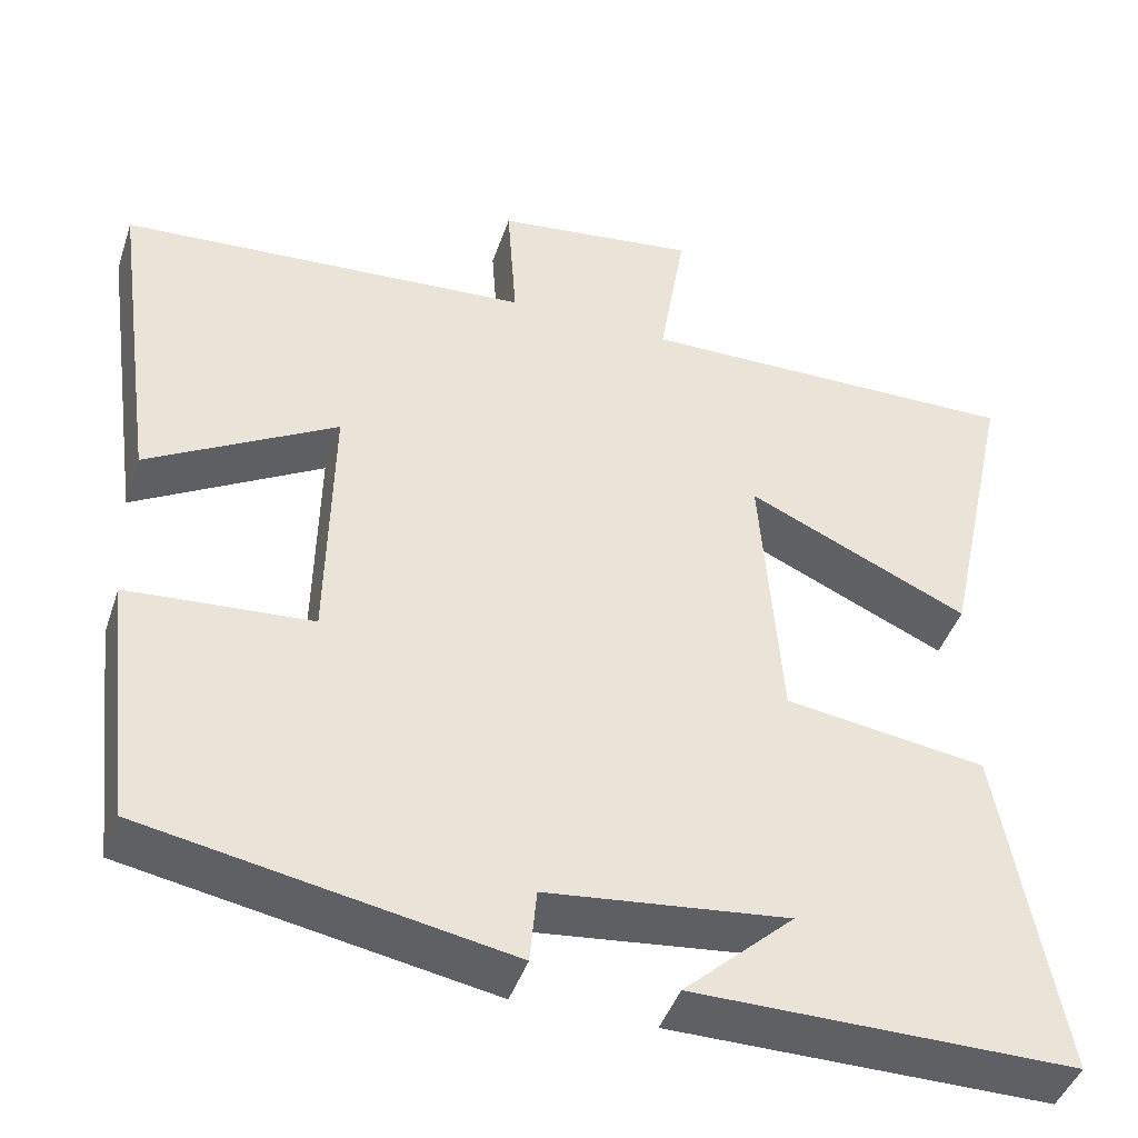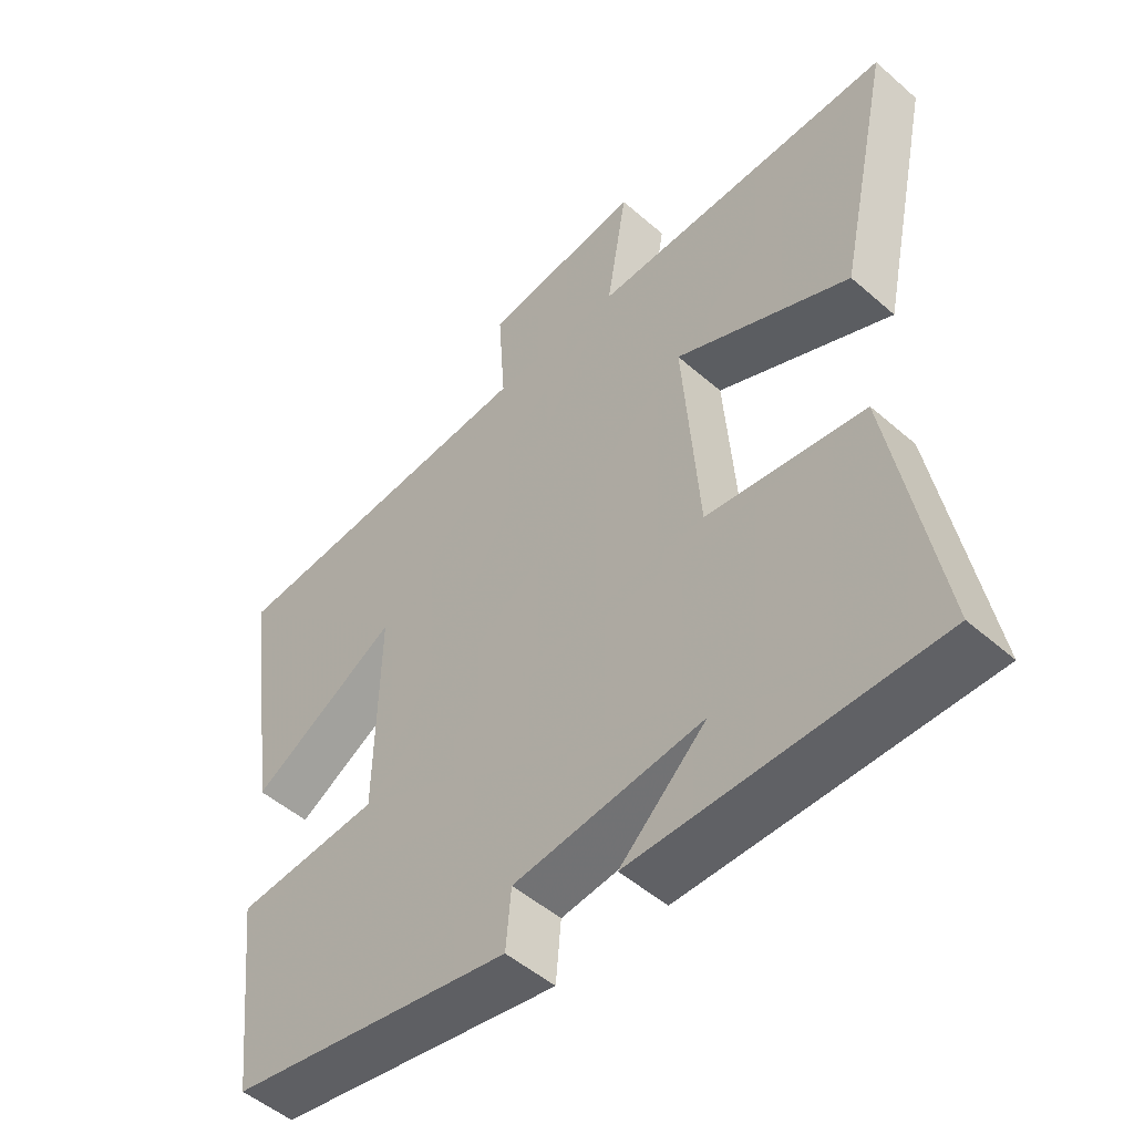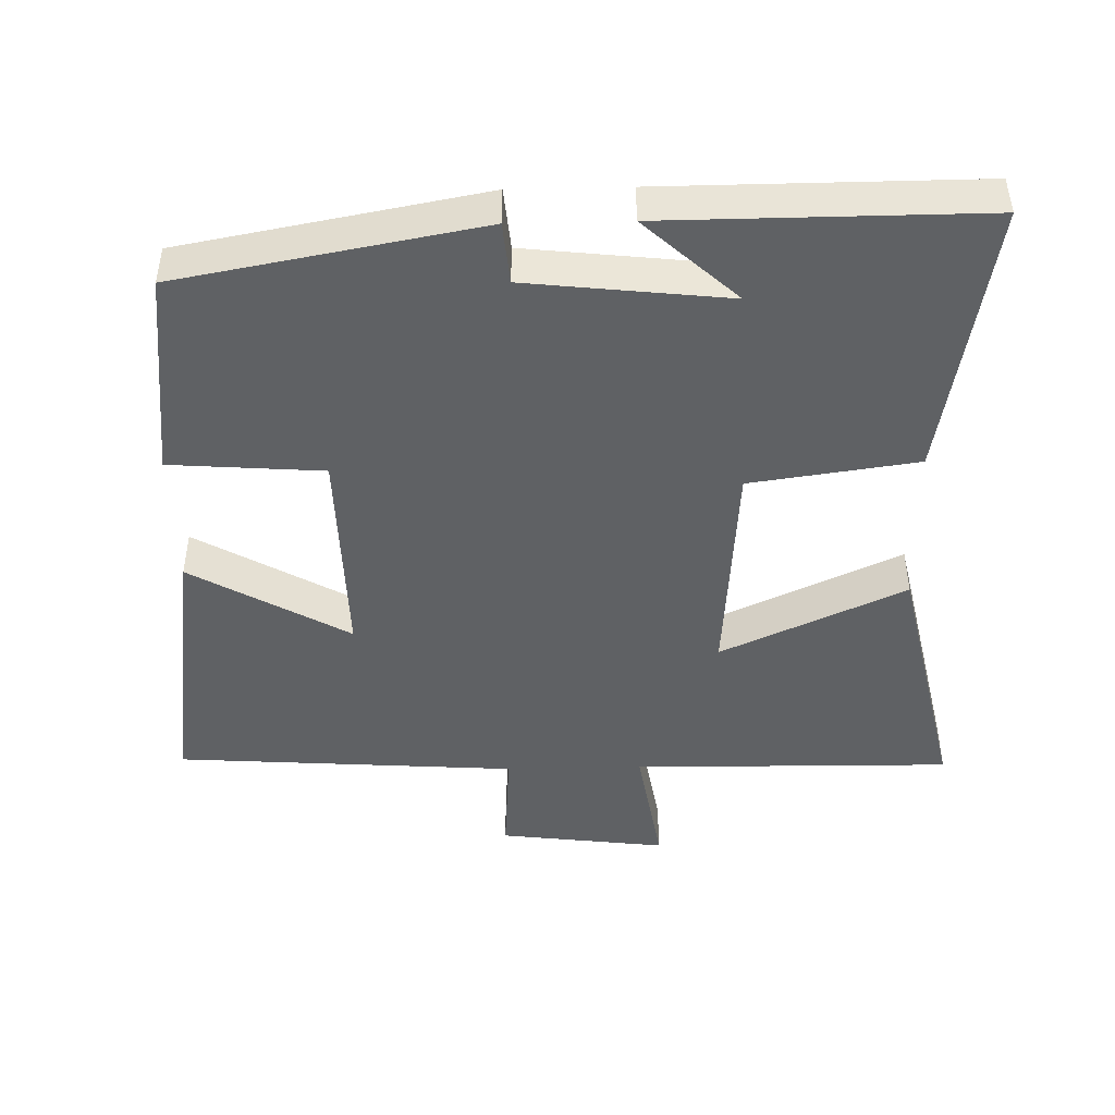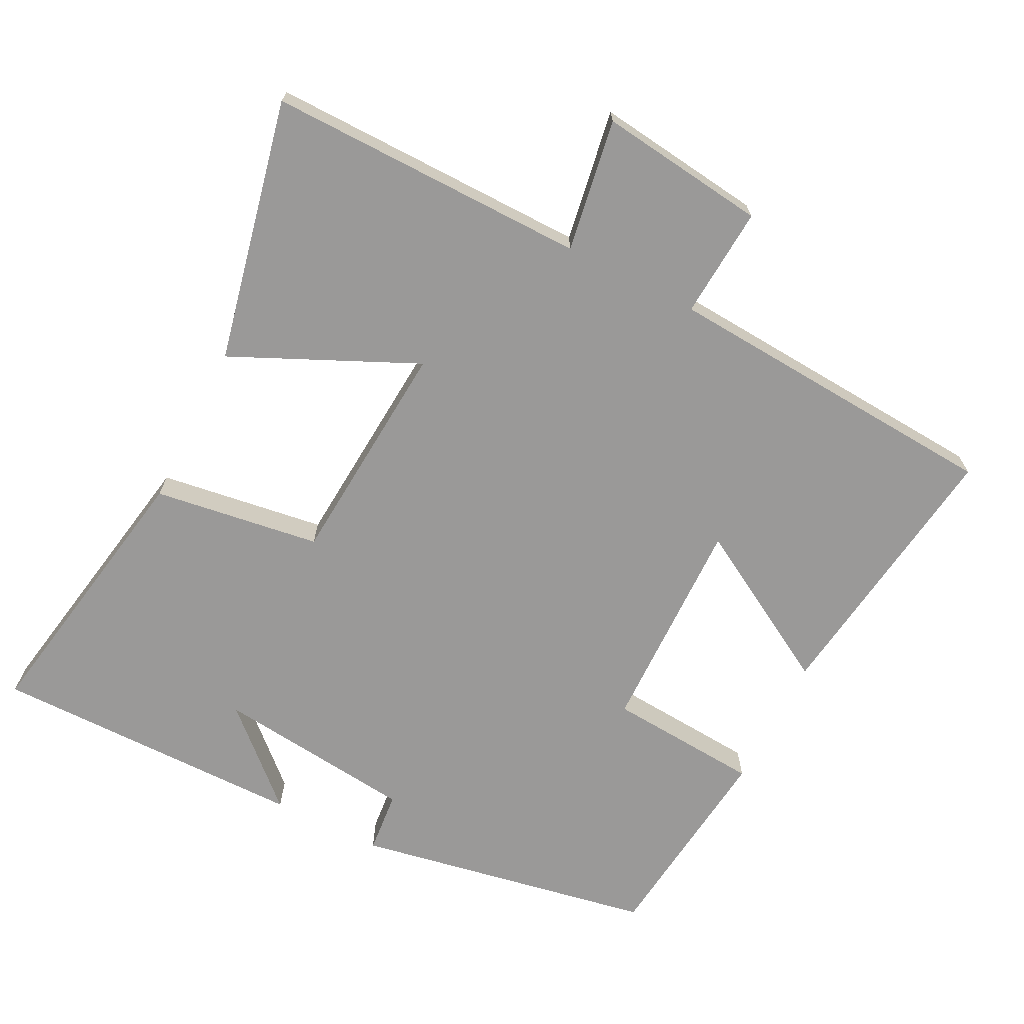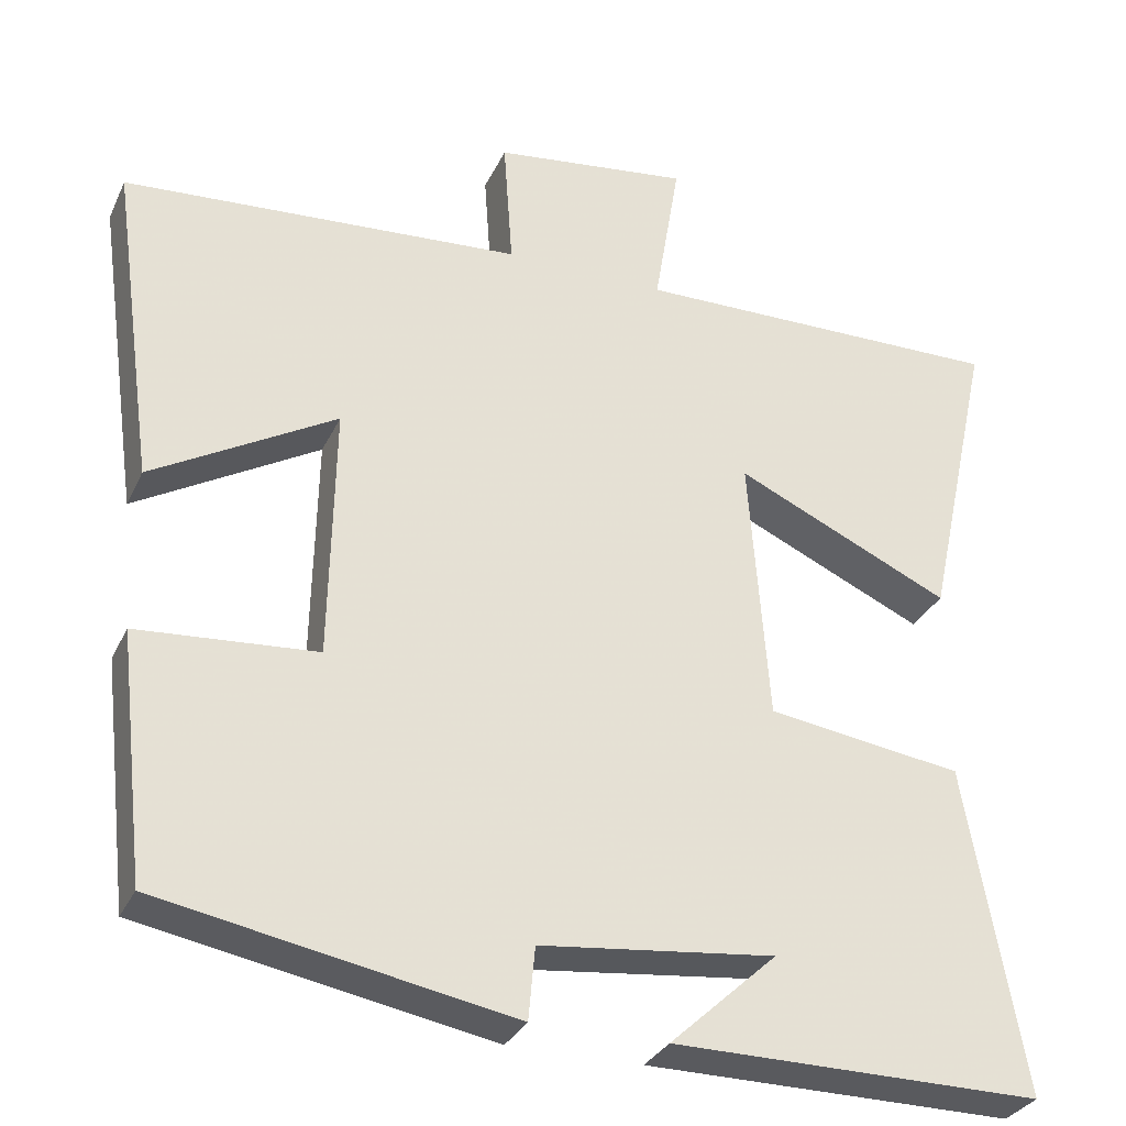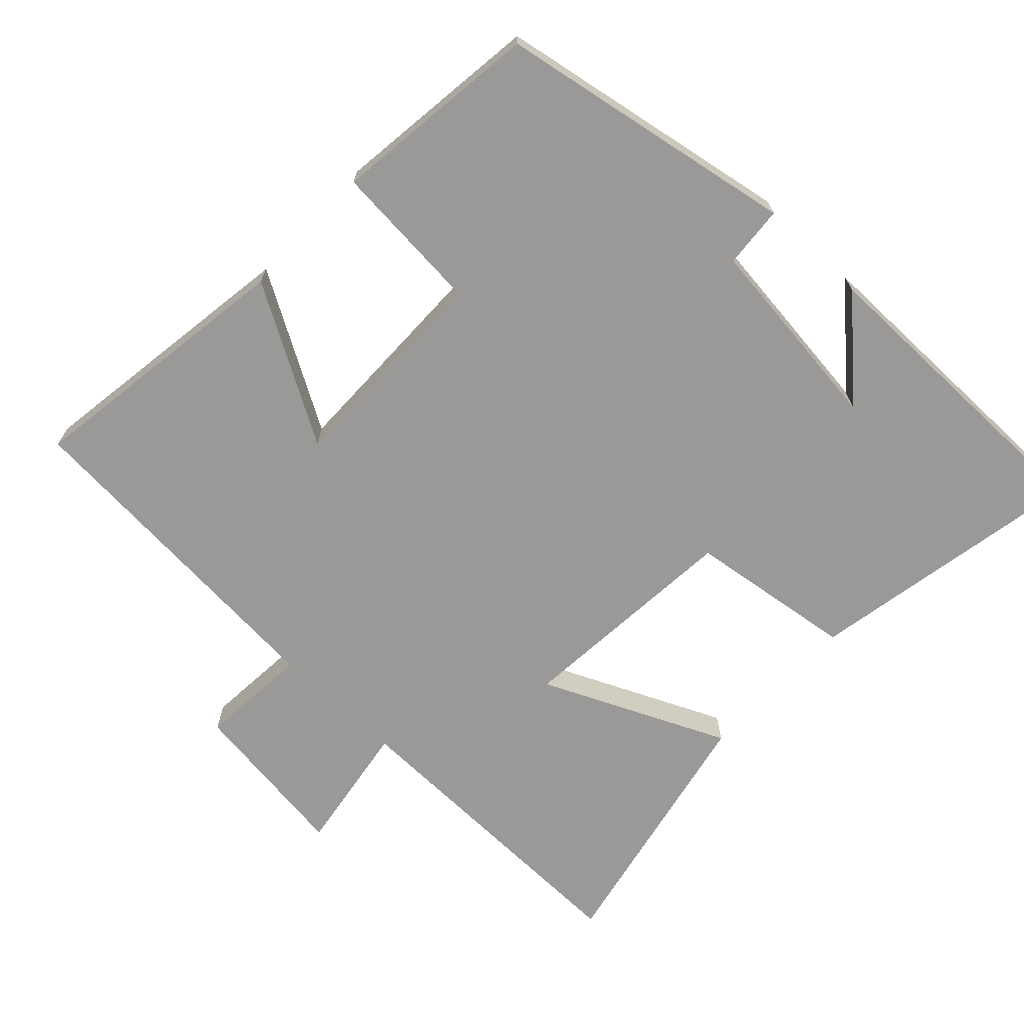
<metadata>
{"format":"obj","ext":"obj","renderer":"f3d","projection":"perspective","resolution":1024,"background":"white","views":[{"elev":-44.0,"azim":161.9,"up":"+Z"},{"elev":-50.6,"azim":-133.6,"up":"+Z"},{"elev":-45.7,"azim":-178.7,"up":"+Y"},{"elev":-69.1,"azim":-26.9,"up":"+Y"},{"elev":-31.1,"azim":158.2,"up":"+Z"},{"elev":-68.9,"azim":136.4,"up":"+Y"}]}
</metadata>
<code>
v 0.554 0.07 0.467
v 0.5 0.07 0.075
v 0.277 0.07 0.203
v 0.283 0.07 -0.107
v 0.5 0.07 -0.123
v 0.466 0.07 -0.421
v 0.04 0.07 -0.5
v 0.032 0.07 -0.412
v -0.252 0.07 -0.38
v -0.122 0.07 -0.5
v -0.57 0.07 -0.502
v -0.5 0.07 -0.106
v -0.263 0.07 -0.072
v -0.239 0.07 0.252
v -0.5 0.07 0.132
v -0.581 0.07 0.505
v -0.127 0.07 0.5
v -0.158 0.07 0.688
v 0.08 0.07 0.658
v 0.069 0.07 0.5
v 0.554 0 0.467
v 0.5 0 0.075
v 0.277 0 0.203
v 0.283 0 -0.107
v 0.5 0 -0.123
v 0.466 0 -0.421
v 0.04 0 -0.5
v 0.032 0 -0.412
v -0.252 0 -0.38
v -0.122 0 -0.5
v -0.57 0 -0.502
v -0.5 0 -0.106
v -0.263 0 -0.072
v -0.239 0 0.252
v -0.5 0 0.132
v -0.581 0 0.505
v -0.127 0 0.5
v -0.158 0 0.688
v 0.08 0 0.658
v 0.069 0 0.5
f 17 18 19 20
f 1 2 3
f 20 1 3
f 17 20 3
f 14 15 16 17
f 17 3 4
f 14 17 4
f 13 14 4
f 9 10 11
f 12 13 4
f 11 12 4
f 9 11 4
f 6 7 8
f 6 8 9
f 5 6 9
f 4 5 9
f 40 39 38 37
f 23 22 21
f 23 21 40
f 23 40 37
f 37 36 35 34
f 24 23 37
f 24 37 34
f 24 34 33
f 31 30 29
f 24 33 32
f 24 32 31
f 24 31 29
f 28 27 26
f 29 28 26
f 29 26 25
f 29 25 24
f 1 21 22 2
f 2 22 23 3
f 3 23 24 4
f 4 24 25 5
f 5 25 26 6
f 6 26 27 7
f 7 27 28 8
f 8 28 29 9
f 9 29 30 10
f 10 30 31 11
f 11 31 32 12
f 12 32 33 13
f 13 33 34 14
f 14 34 35 15
f 15 35 36 16
f 16 36 37 17
f 17 37 38 18
f 18 38 39 19
f 19 39 40 20
f 20 40 21 1

</code>
